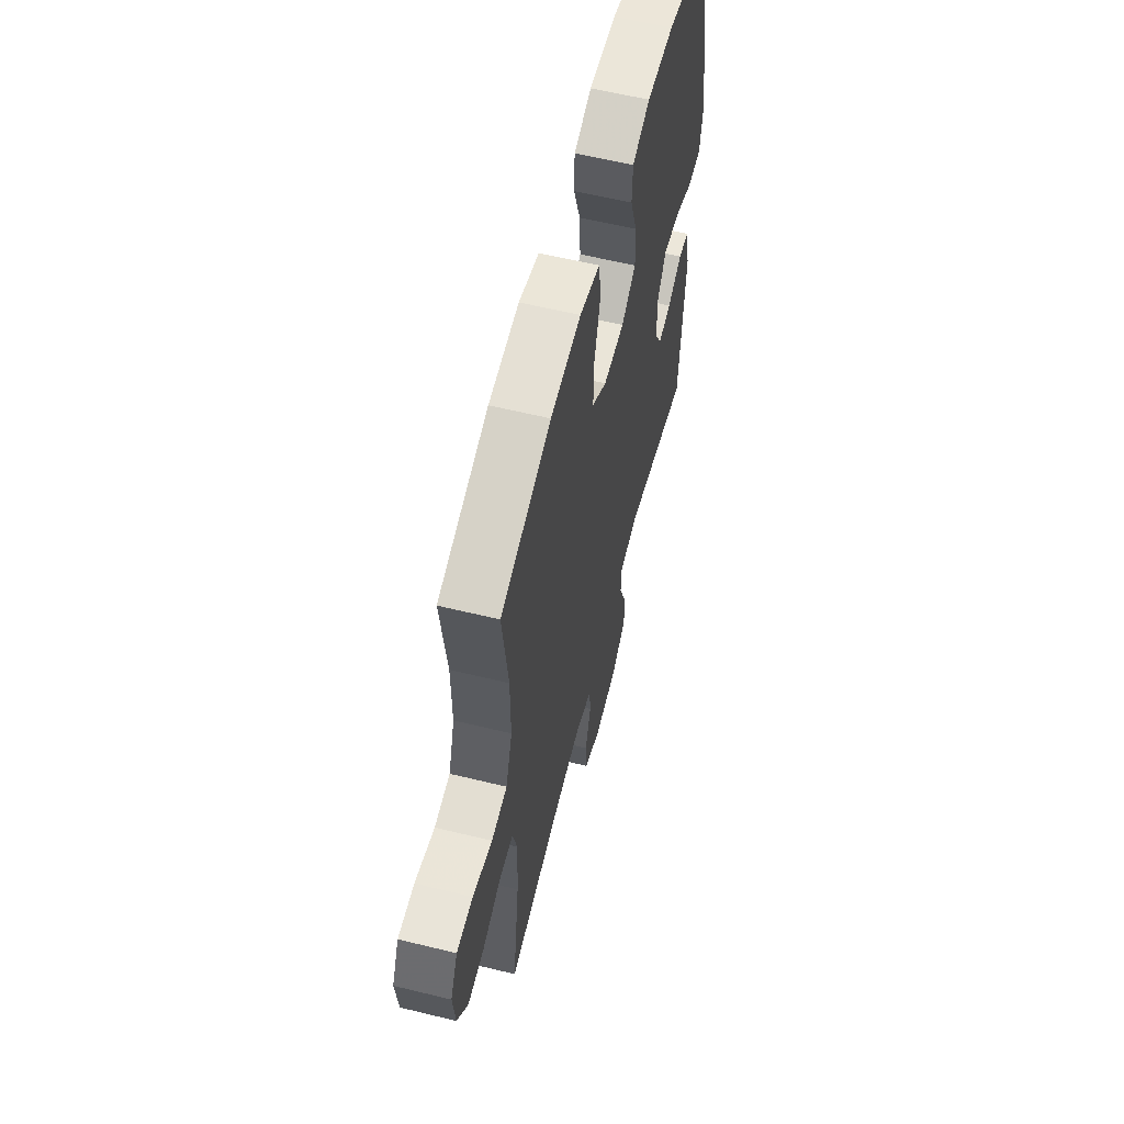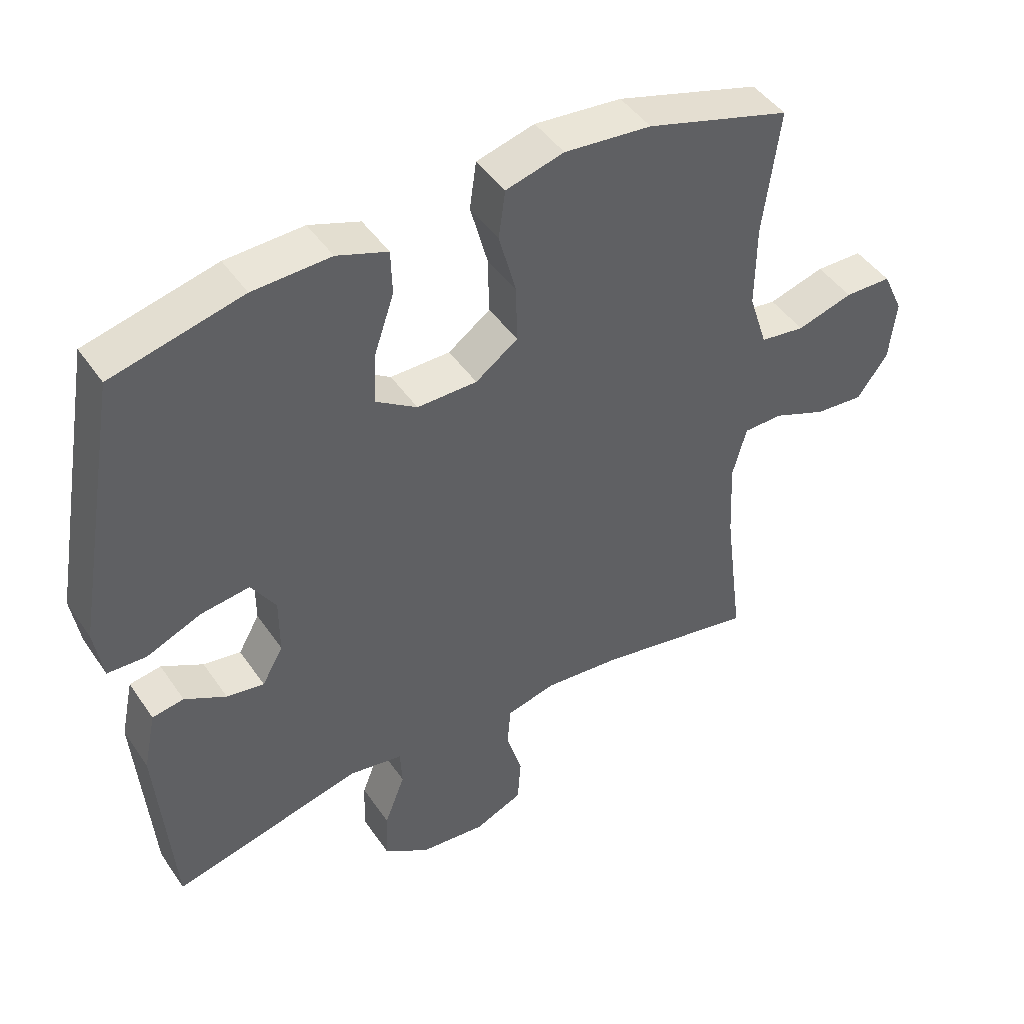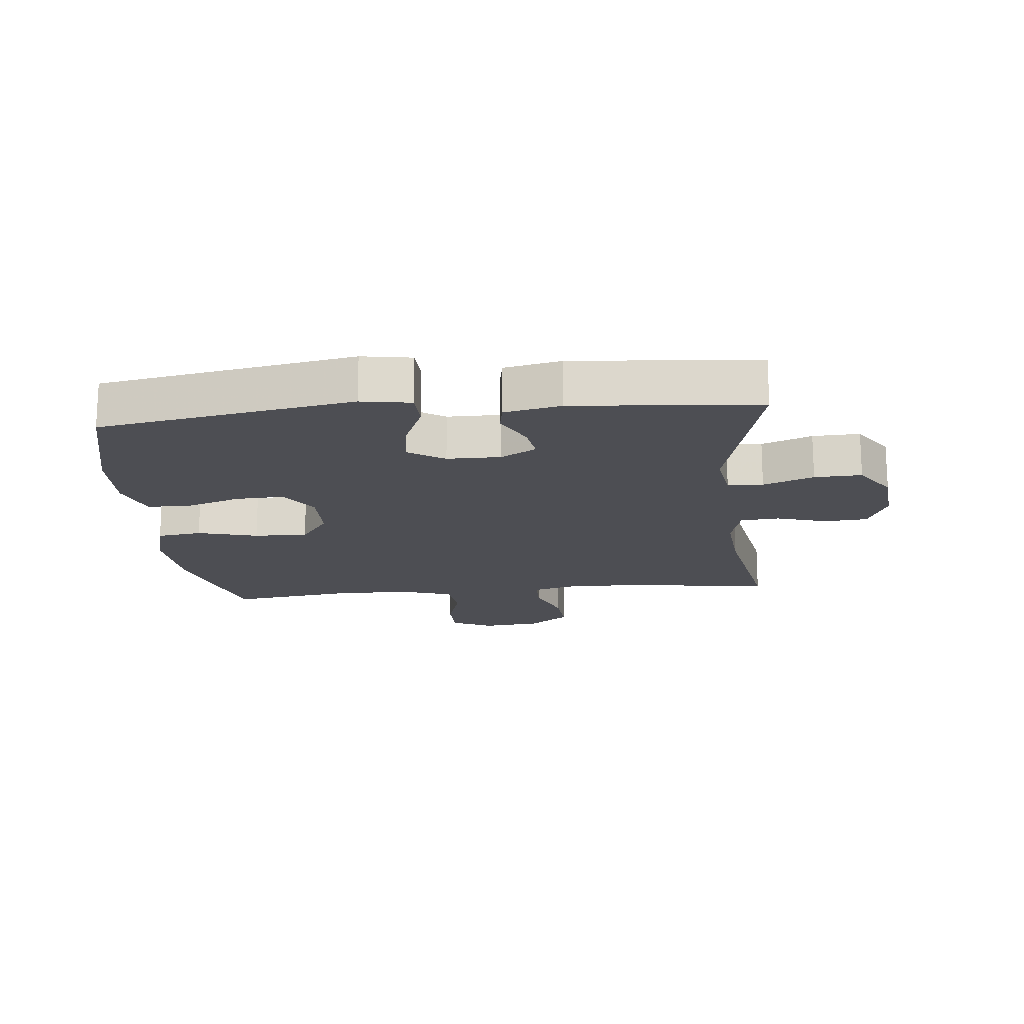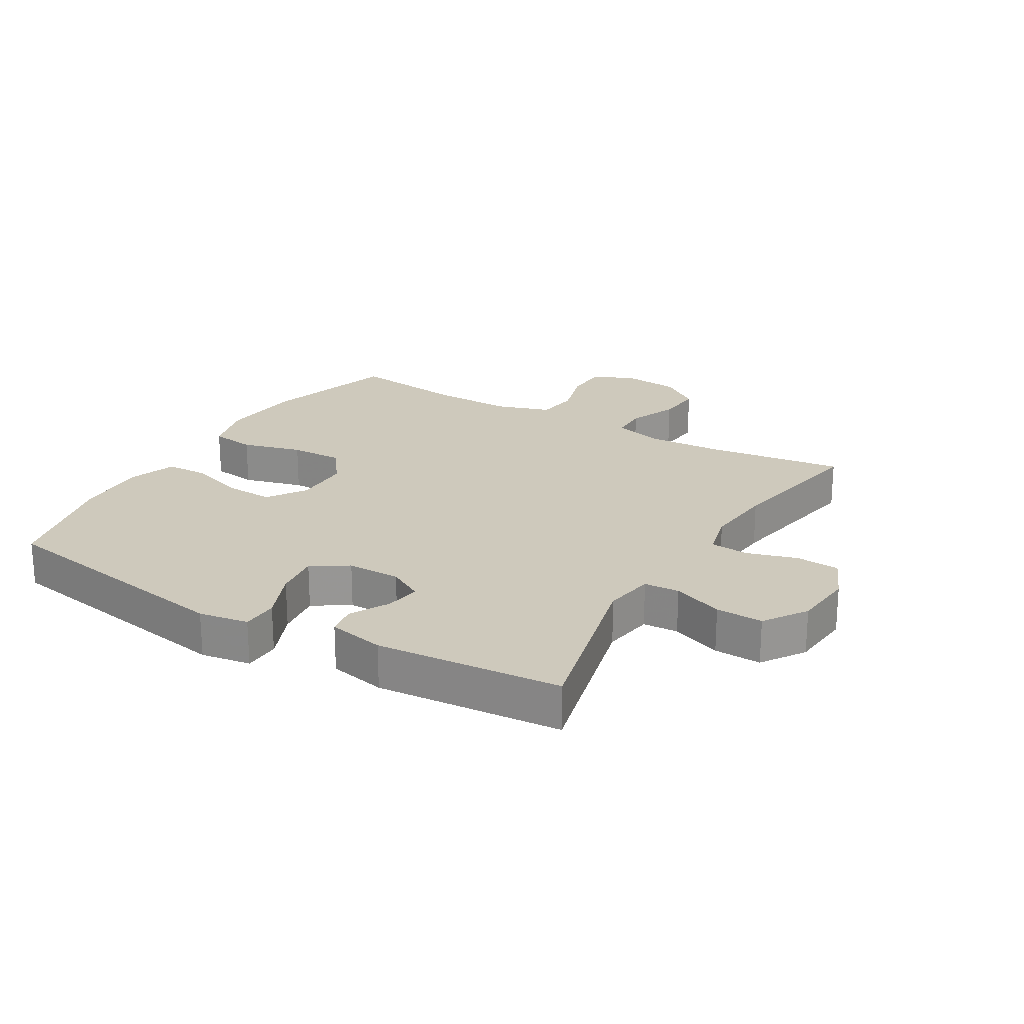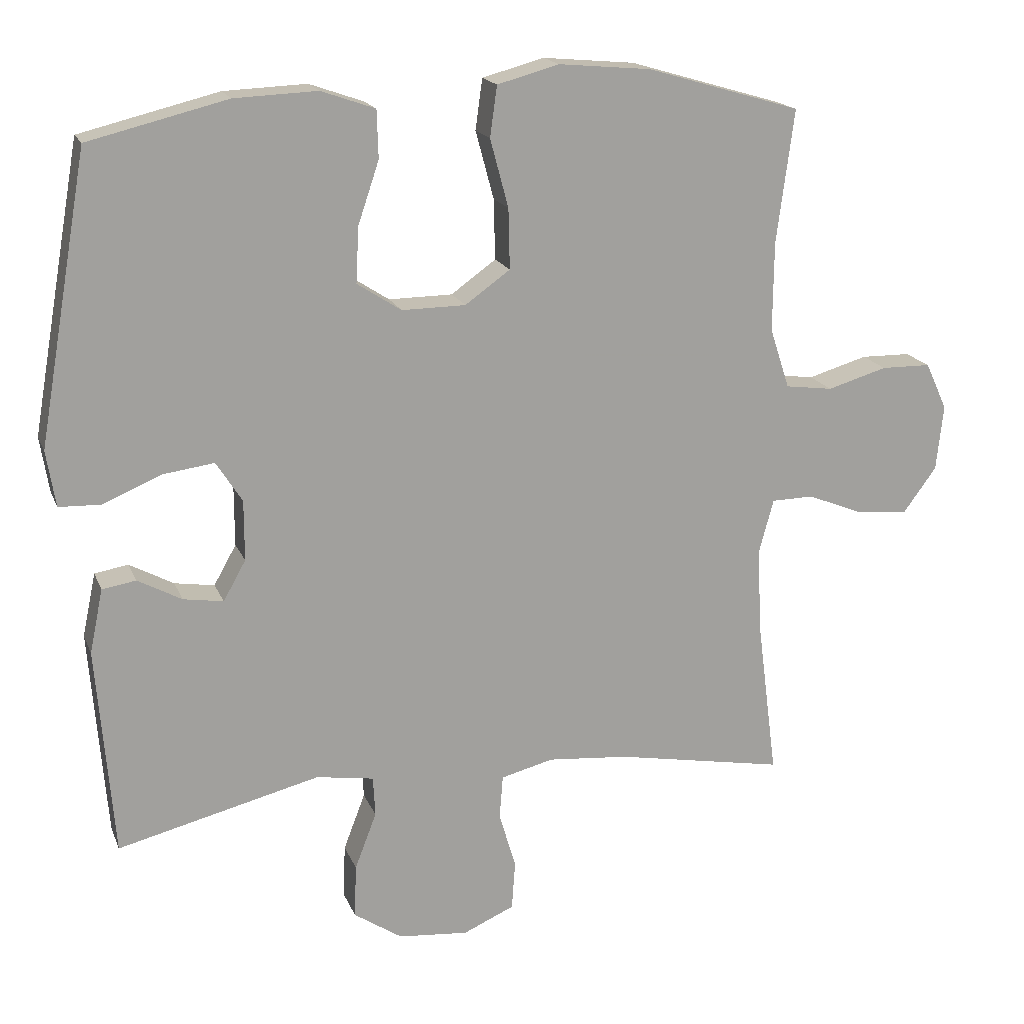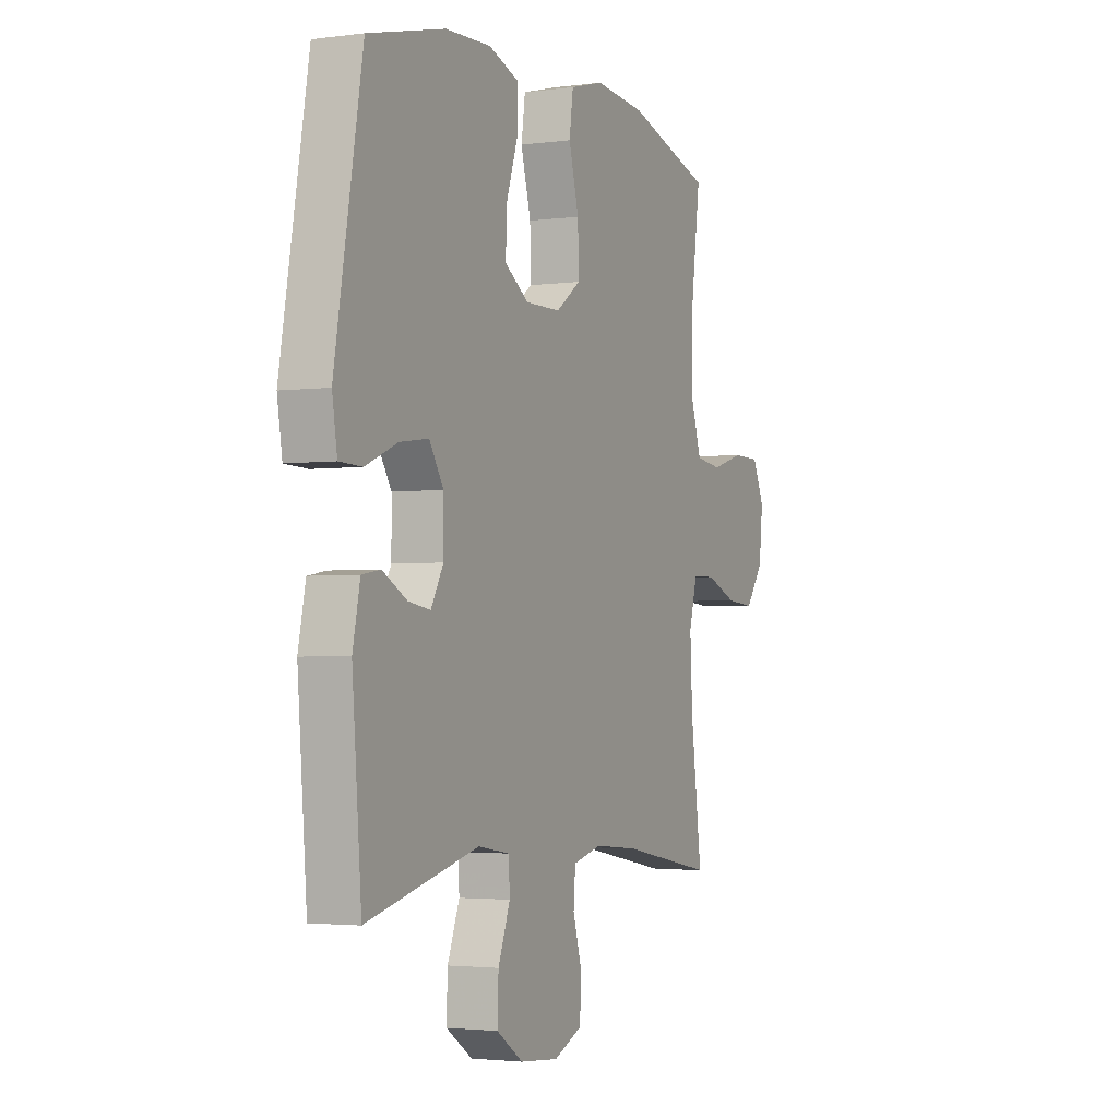
<metadata>
{"format":"obj","ext":"obj","renderer":"f3d","projection":"perspective","resolution":1024,"background":"white","views":[{"elev":59.6,"azim":-75.9,"up":"+Z"},{"elev":45.3,"azim":147.8,"up":"+Z"},{"elev":-17.4,"azim":95.6,"up":"+Y"},{"elev":22.4,"azim":120.6,"up":"+Y"},{"elev":17.7,"azim":162.8,"up":"+Z"},{"elev":-2.7,"azim":115.0,"up":"+Z"}]}
</metadata>
<code>
v 0.5 0.07 0.5
v 0.571 0.07 0.092
v 0.558 0.07 0.012
v 0.499 0.07 0.01
v 0.416 0.07 0.045
v 0.342 0.07 0.055
v 0.305 0.07 -0.003
v 0.305 0.07 -0.089
v 0.337 0.07 -0.146
v 0.394 0.07 -0.137
v 0.457 0.07 -0.103
v 0.505 0.07 -0.111
v 0.524 0.07 -0.202
v 0.5 0.07 -0.5
v 0.211 0.07 -0.428
v 0.129 0.07 -0.441
v 0.126 0.07 -0.498
v 0.157 0.07 -0.579
v 0.16 0.07 -0.655
v 0.091 0.07 -0.701
v -0.009 0.07 -0.71
v -0.082 0.07 -0.678
v -0.087 0.07 -0.608
v -0.063 0.07 -0.527
v -0.068 0.07 -0.465
v -0.143 0.07 -0.446
v -0.258 0.07 -0.456
v -0.5 0.07 -0.5
v -0.471 0.07 -0.275
v -0.465 0.07 -0.154
v -0.486 0.07 -0.076
v -0.546 0.07 -0.075
v -0.626 0.07 -0.107
v -0.7 0.07 -0.113
v -0.747 0.07 -0.049
v -0.757 0.07 0.045
v -0.726 0.07 0.112
v -0.655 0.07 0.113
v -0.57 0.07 0.088
v -0.502 0.07 0.097
v -0.474 0.07 0.183
v -0.475 0.07 0.31
v -0.5 0.07 0.5
v -0.281 0.07 0.564
v -0.149 0.07 0.576
v -0.061 0.07 0.552
v -0.051 0.07 0.48
v -0.077 0.07 0.383
v -0.079 0.07 0.297
v -0.015 0.07 0.251
v 0.076 0.07 0.25
v 0.139 0.07 0.291
v 0.135 0.07 0.37
v 0.105 0.07 0.459
v 0.107 0.07 0.527
v 0.184 0.07 0.554
v 0.302 0.07 0.549
v 0.5 0 0.5
v 0.571 0 0.092
v 0.558 0 0.012
v 0.499 0 0.01
v 0.416 0 0.045
v 0.342 0 0.055
v 0.305 0 -0.003
v 0.305 0 -0.089
v 0.337 0 -0.146
v 0.394 0 -0.137
v 0.457 0 -0.103
v 0.505 0 -0.111
v 0.524 0 -0.202
v 0.5 0 -0.5
v 0.211 0 -0.428
v 0.129 0 -0.441
v 0.126 0 -0.498
v 0.157 0 -0.579
v 0.16 0 -0.655
v 0.091 0 -0.701
v -0.009 0 -0.71
v -0.082 0 -0.678
v -0.087 0 -0.608
v -0.063 0 -0.527
v -0.068 0 -0.465
v -0.143 0 -0.446
v -0.258 0 -0.456
v -0.5 0 -0.5
v -0.471 0 -0.275
v -0.465 0 -0.154
v -0.486 0 -0.076
v -0.546 0 -0.075
v -0.626 0 -0.107
v -0.7 0 -0.113
v -0.747 0 -0.049
v -0.757 0 0.045
v -0.726 0 0.112
v -0.655 0 0.113
v -0.57 0 0.088
v -0.502 0 0.097
v -0.474 0 0.183
v -0.475 0 0.31
v -0.5 0 0.5
v -0.281 0 0.564
v -0.149 0 0.576
v -0.061 0 0.552
v -0.051 0 0.48
v -0.077 0 0.383
v -0.079 0 0.297
v -0.015 0 0.251
v 0.076 0 0.25
v 0.139 0 0.291
v 0.135 0 0.37
v 0.105 0 0.459
v 0.107 0 0.527
v 0.184 0 0.554
v 0.302 0 0.549
f 3 4 5
f 2 3 5
f 1 2 5
f 57 1 5
f 56 57 5
f 55 56 5
f 54 55 5
f 53 54 5
f 52 53 5 6
f 51 52 6 7
f 50 51 7 8
f 49 50 8 9
f 46 47 48
f 45 46 48
f 44 45 48
f 43 44 48
f 42 43 48
f 41 42 48 49
f 40 41 49 9
f 37 38 39
f 36 37 39
f 35 36 39
f 34 35 39
f 33 34 39
f 32 33 39
f 31 32 39 40
f 30 31 40 9
f 27 28 29
f 29 30 9
f 27 29 9
f 26 27 9
f 22 23 24
f 21 22 24
f 20 21 24
f 19 20 24
f 18 19 24
f 17 18 24
f 16 17 24 25
f 26 9 10
f 25 26 10
f 16 25 10
f 15 16 10
f 13 14 15
f 12 13 15
f 11 12 15
f 10 11 15
f 62 61 60
f 62 60 59
f 62 59 58
f 62 58 114
f 62 114 113
f 62 113 112
f 62 112 111
f 62 111 110
f 63 62 110 109
f 64 63 109 108
f 65 64 108 107
f 66 65 107 106
f 105 104 103
f 105 103 102
f 105 102 101
f 105 101 100
f 105 100 99
f 106 105 99 98
f 66 106 98 97
f 96 95 94
f 96 94 93
f 96 93 92
f 96 92 91
f 96 91 90
f 96 90 89
f 97 96 89 88
f 66 97 88 87
f 86 85 84
f 66 87 86
f 66 86 84
f 66 84 83
f 81 80 79
f 81 79 78
f 81 78 77
f 81 77 76
f 81 76 75
f 81 75 74
f 82 81 74 73
f 67 66 83
f 67 83 82
f 67 82 73
f 67 73 72
f 72 71 70
f 72 70 69
f 72 69 68
f 72 68 67
f 1 58 59 2
f 2 59 60 3
f 3 60 61 4
f 4 61 62 5
f 5 62 63 6
f 6 63 64 7
f 7 64 65 8
f 8 65 66 9
f 9 66 67 10
f 10 67 68 11
f 11 68 69 12
f 12 69 70 13
f 13 70 71 14
f 14 71 72 15
f 15 72 73 16
f 16 73 74 17
f 17 74 75 18
f 18 75 76 19
f 19 76 77 20
f 20 77 78 21
f 21 78 79 22
f 22 79 80 23
f 23 80 81 24
f 24 81 82 25
f 25 82 83 26
f 26 83 84 27
f 27 84 85 28
f 28 85 86 29
f 29 86 87 30
f 30 87 88 31
f 31 88 89 32
f 32 89 90 33
f 33 90 91 34
f 34 91 92 35
f 35 92 93 36
f 36 93 94 37
f 37 94 95 38
f 38 95 96 39
f 39 96 97 40
f 40 97 98 41
f 41 98 99 42
f 42 99 100 43
f 43 100 101 44
f 44 101 102 45
f 45 102 103 46
f 46 103 104 47
f 47 104 105 48
f 48 105 106 49
f 49 106 107 50
f 50 107 108 51
f 51 108 109 52
f 52 109 110 53
f 53 110 111 54
f 54 111 112 55
f 55 112 113 56
f 56 113 114 57
f 57 114 58 1

</code>
